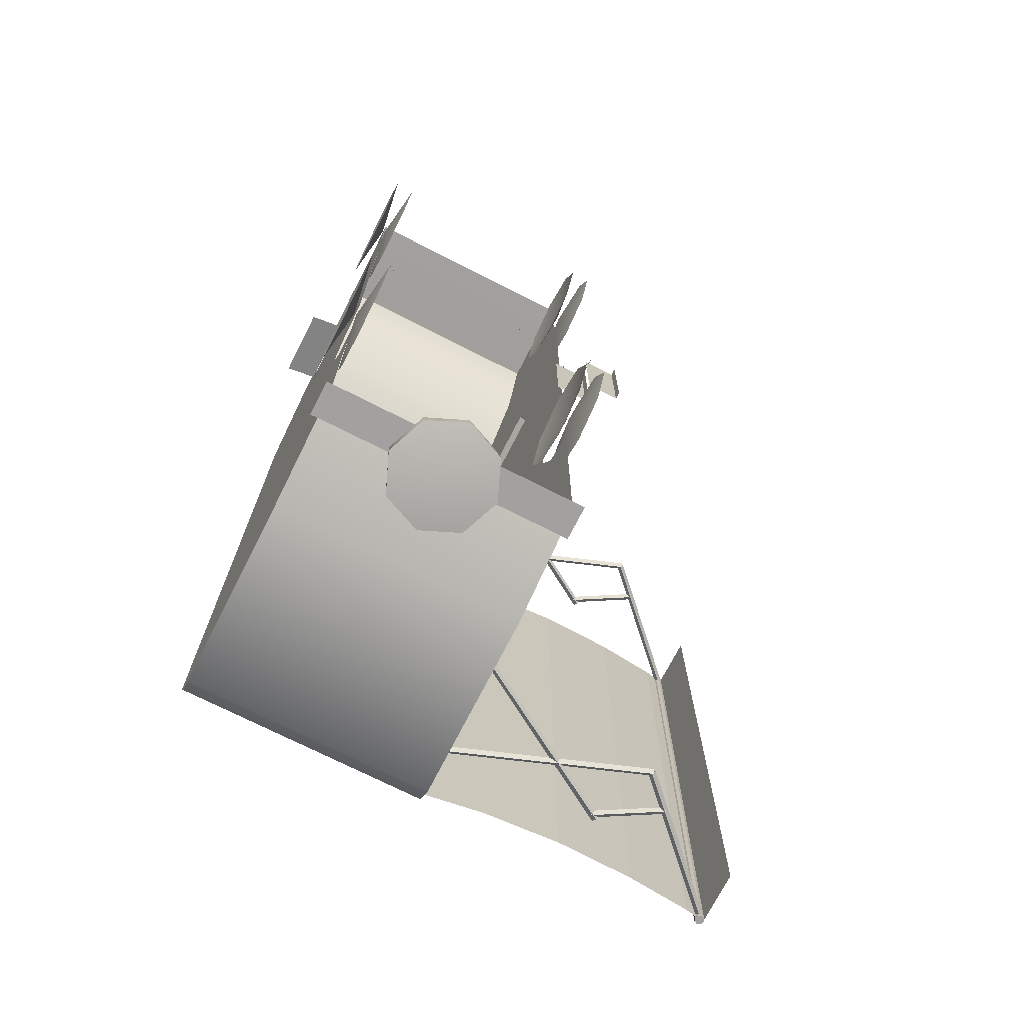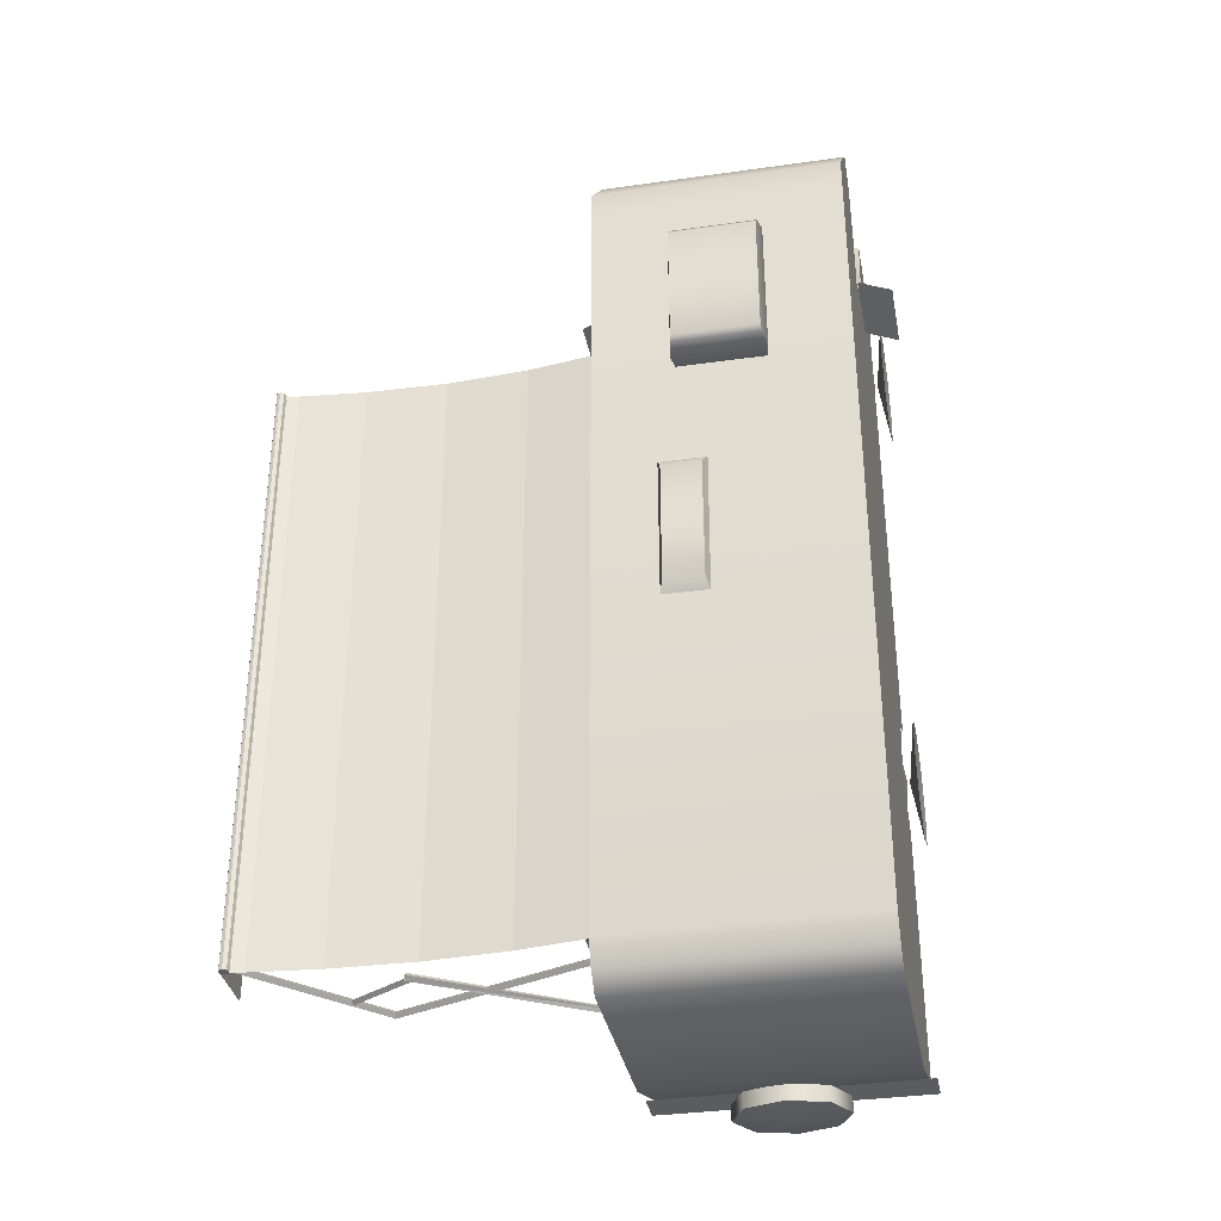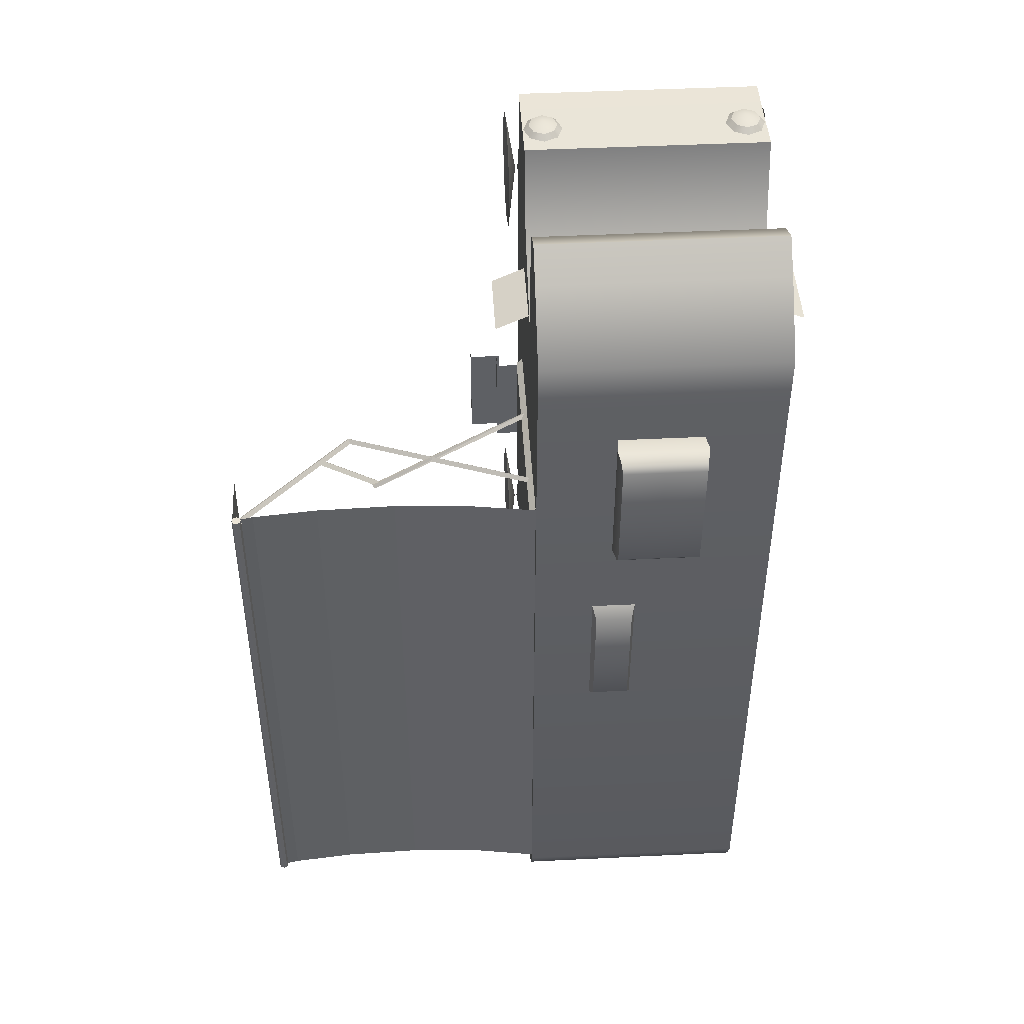
<metadata>
{"format":"obj","ext":"obj","renderer":"f3d","projection":"perspective","resolution":1024,"background":"white","views":[{"elev":-72.3,"azim":-27.0,"up":"+Z"},{"elev":-35.0,"azim":-169.3,"up":"+Z"},{"elev":46.0,"azim":176.8,"up":"+Z"}]}
</metadata>
<code>
o Cube.002_Cube.003
v 2.767 2.15 1.478
v 1.115 2.757 1.478
v 2.757 2.121 1.447
v 1.104 2.727 1.447
v 2.778 2.179 1.447
v 1.126 2.786 1.447
v 2.767 2.15 1.416
v 1.115 2.757 1.416
v 2.753 2.154 1.478
v 3.754 3.155 1.478
v 2.731 2.176 1.447
v 3.732 3.177 1.447
v 2.774 2.132 1.447
v 3.776 3.133 1.447
v 2.753 2.154 1.416
v 3.754 3.155 1.416
v 2.526 2.769 1.475
v 0.9898 1.823 1.478
v 2.545 2.731 1.447
v 1.006 1.796 1.447
v 2.512 2.784 1.447
v 0.9736 1.85 1.447
v 2.531 2.746 1.418
v 0.9898 1.823 1.416
v 2.47 2.729 1.472
v 3.015 2.414 1.472
v 2.491 2.759 1.447
v 3.036 2.445 1.447
v 2.46 2.706 1.447
v 3.005 2.391 1.447
v 2.477 2.728 1.42
v 3.021 2.414 1.42
v 2.767 2.15 -3.795
v 1.115 2.757 -3.795
v 2.757 2.121 -3.826
v 1.104 2.727 -3.826
v 2.778 2.179 -3.826
v 1.126 2.786 -3.826
v 2.767 2.15 -3.857
v 1.115 2.757 -3.857
v 2.753 2.154 -3.795
v 3.754 3.155 -3.795
v 2.731 2.176 -3.826
v 3.732 3.177 -3.826
v 2.774 2.132 -3.826
v 3.776 3.133 -3.826
v 2.753 2.154 -3.857
v 3.754 3.155 -3.857
v 2.526 2.769 -3.797
v 0.9898 1.823 -3.795
v 2.545 2.731 -3.826
v 1.006 1.796 -3.826
v 2.512 2.784 -3.826
v 0.9736 1.85 -3.826
v 2.531 2.746 -3.854
v 0.9898 1.823 -3.857
v 2.47 2.729 -3.8
v 3.015 2.414 -3.8
v 2.491 2.759 -3.826
v 3.036 2.445 -3.826
v 2.46 2.706 -3.826
v 3.005 2.391 -3.826
v 2.477 2.728 -3.852
v 3.021 2.414 -3.852
v 1.079 2.813 3.776
v 1.079 0.3855 -3.9
v 1.079 1.326 4.077
v 1.079 3.237 -3.882
v 1.079 1.539 3.328
v 1.079 3.143 -4.094
v 1.105 0.3519 -1.189
v 1.189 -0.03697 -1.578
v 1.189 0.9018 -1.189
v 1.189 0.3562 2.629
v 1.189 0.745 2.79
v 1.189 0.3562 3.729
v 1.189 0.745 3.568
v 1.189 -0.1937 3.179
v 1.189 -0.03263 3.568
v 1.189 0.9061 3.179
v 1.189 -0.03262 2.79
v 1.189 -0.03697 -0.8001
v 1.189 -0.198 -1.189
v 1.079 0.6892 -0.835
v 1.079 0.3855 2.623
v 1.079 0.3855 -0.6872
v 1.079 0.7583 4.065
v 1.079 0.4574 4.065
v 1.079 0.4754 3.746
v 1.079 0.6892 -1.548
v 1.079 0.3855 -1.696
v 1.079 0.837 -1.192
v 1.189 0.7407 -0.8001
v 1.189 0.3519 -0.6391
v 1.189 0.7407 -1.578
v 0.8978 1.209 4.076
v 0.8978 1.158 4.12
v 0.989 1.115 4.119
v 1.021 1.151 4.075
v 0.7238 1.012 4.071
v 0.7689 1.012 4.117
v 0.8067 1.115 4.119
v 0.7748 1.151 4.075
v 0.8978 0.8148 4.066
v 0.8978 0.8659 4.113
v 0.8067 0.9087 4.114
v 0.7748 0.8725 4.067
v 1.072 1.012 4.071
v 1.027 1.012 4.117
v 0.989 0.9087 4.114
v 1.021 0.8725 4.067
v 1.189 0.3519 -1.739
v 1.105 0.3562 3.179
v 0.8978 1.012 4.157
v 1.079 2.557 4.014
v 1.079 3.276 2.8
v 1.079 1.326 -4.215
v 1.079 2.993 -4.239
v 1.079 3.28 3.247
v 1.079 2.323 3.909
v 1.079 2.191 2.09
v 1.079 2.191 2.8
v 1.079 2.191 3.344
v 1.079 1.326 -1.256
v 1.079 1.326 2.152
v -1.079 2.813 3.776
v -1.079 0.3855 -3.9
v 1.4e-05 0.7583 4.065
v -1.079 1.326 4.077
v -1.079 3.237 -3.882
v -1.079 1.539 3.328
v -1.079 3.143 -4.094
v 1.4e-05 0.4574 4.065
v -1.105 0.3519 -1.189
v -1.189 -0.03697 -1.578
v -1.189 0.9018 -1.189
v -1.189 0.3562 2.629
v -1.189 0.745 2.79
v -1.189 0.3562 3.729
v -1.189 0.745 3.568
v -1.189 -0.1937 3.179
v -1.189 -0.03263 3.568
v -1.189 0.9061 3.179
v -1.189 -0.03262 2.79
v -1.189 -0.03697 -0.8001
v -1.189 -0.198 -1.189
v -1.079 0.6892 -0.835
v -1.079 0.3855 2.623
v -1.079 0.3855 -0.6872
v -1.079 0.7583 4.065
v -1.079 0.4574 4.065
v -1.079 0.4754 3.746
v -1.079 0.6892 -1.548
v -1.079 0.3855 -1.696
v -1.079 0.837 -1.192
v -1.189 0.7407 -0.8001
v -1.189 0.3519 -0.6391
v -1.189 0.7407 -1.578
v -0.8978 1.209 4.076
v -0.8978 1.158 4.12
v -0.9889 1.115 4.119
v -1.021 1.151 4.075
v -0.7238 1.012 4.071
v -0.7689 1.012 4.117
v -0.8067 1.115 4.119
v -0.7747 1.151 4.075
v -0.8978 0.8148 4.066
v -0.8978 0.8659 4.113
v -0.8067 0.9087 4.114
v -0.7747 0.8725 4.067
v -1.072 1.012 4.071
v -1.027 1.012 4.117
v -0.9889 0.9087 4.114
v -1.021 0.8725 4.067
v -1.189 0.3519 -1.739
v -1.105 0.3562 3.179
v -0.8978 1.012 4.157
v 1.4e-05 2.813 3.776
v 1.4e-05 3.276 2.8
v 1.4e-05 3.237 -3.882
v 1.4e-05 3.143 -4.094
v 1.4e-05 2.993 -4.239
v 1.4e-05 2.323 3.909
v 1.4e-05 2.191 2.8
v 1.4e-05 1.539 3.328
v 1.4e-05 1.326 -4.215
v 1.4e-05 1.326 4.077
v 1.4e-05 2.191 3.344
v 1.4e-05 0.3855 -3.9
v 1.4e-05 3.28 3.247
v 1.4e-05 2.557 4.014
v -1.079 2.557 4.014
v -1.079 3.276 2.8
v -1.079 1.326 -4.215
v -1.079 2.993 -4.239
v -1.079 3.28 3.247
v -1.079 2.323 3.909
v -1.079 2.191 2.09
v -1.079 2.191 2.8
v -1.079 2.191 3.344
v -1.079 1.326 -1.256
v -1.079 1.326 2.152
v 1.377 2.139 2.746
v 1.377 1.483 2.746
v 1.086 2.139 2.88
v 1.086 1.483 2.88
v 1.382 2.144 2.757
v 1.382 1.486 2.757
v 1.091 2.144 2.891
v 1.091 1.486 2.891
v -1.377 2.139 2.746
v -1.377 1.483 2.746
v -1.086 2.139 2.88
v -1.086 1.483 2.88
v -1.382 2.144 2.757
v -1.382 1.486 2.757
v -1.091 2.144 2.891
v -1.091 1.486 2.891
v 1.085 0.3519 -1.189
v 1.007 -0.03697 -1.578
v 1.007 0.9018 -1.189
v 1.007 0.3562 2.629
v 1.007 0.745 2.79
v 1.007 0.3562 3.729
v 1.007 0.745 3.568
v 1.007 -0.1937 3.179
v 1.007 -0.03263 3.568
v 1.007 0.9061 3.179
v 1.007 -0.03262 2.79
v 1.007 -0.03697 -0.8001
v 1.007 -0.198 -1.189
v 1.007 0.7407 -0.8001
v 1.007 0.3519 -0.6391
v 1.007 0.7407 -1.578
v 1.007 0.3519 -1.739
v 1.085 0.3562 3.179
v -1.085 0.3519 -1.189
v -1.007 -0.03697 -1.578
v -1.007 0.9018 -1.189
v -1.007 0.3562 2.629
v -1.007 0.745 2.79
v -1.007 0.3562 3.729
v -1.007 0.745 3.568
v -1.007 -0.1937 3.179
v -1.007 -0.03263 3.568
v -1.007 0.9061 3.179
v -1.007 -0.03262 2.79
v -1.007 -0.03697 -0.8001
v -1.007 -0.198 -1.189
v -1.007 0.7407 -0.8001
v -1.007 0.3519 -0.6391
v -1.007 0.7407 -1.578
v -1.007 0.3519 -1.739
v -1.085 0.3562 3.179
v 0.378 3.25 1.207
v -0.378 3.25 1.207
v 0 3.25 1.207
v 0 3.271 2.411
v 0 3.416 1.174
v 0 3.438 2.444
v 0 3.626 1.809
v 0 3.582 2.414
v 0 3.635 2.348
v 0 3.616 1.257
v 0 3.575 1.207
v -0.378 3.271 2.411
v 1.079 1.155 1.501
v 1.079 3.18 1.501
v 1.024 1.155 1.447
v 1.024 3.18 1.447
v 1.134 1.155 1.447
v 1.134 3.18 1.447
v 1.079 1.155 1.392
v 1.079 3.18 1.392
v 1.079 1.155 -3.77
v 1.079 3.18 -3.77
v 1.024 1.155 -3.825
v 1.024 3.18 -3.825
v 1.134 1.155 -3.825
v 1.134 3.18 -3.825
v 1.079 1.155 -3.88
v 1.079 3.18 -3.88
v 3.715 3.175 1.499
v 3.758 3.218 1.499
v 3.715 3.175 -3.878
v 3.758 3.218 -3.878
v 3.758 3.132 1.499
v 3.802 3.175 1.499
v 3.758 3.132 -3.878
v 3.802 3.175 -3.878
v 3.728 3.145 -3.878
v 3.789 3.206 -3.878
v 3.728 3.145 1.499
v 3.789 3.206 1.499
v 3.728 3.206 1.499
v 3.728 3.206 -3.878
v 3.789 3.145 -3.878
v 3.789 3.145 1.499
v 3.736 3.164 -3.878
v 3.736 3.164 1.499
v 3.613 3.139 -3.878
v 3.613 3.139 1.499
v 3.041 3.087 -3.878
v 3.041 3.087 1.499
v 1.646 3.113 -3.878
v 1.646 3.113 1.499
v 1.026 3.203 -3.878
v 1.026 3.203 1.499
v 3.795 3.171 -3.878
v 3.795 3.171 1.499
v 3.795 2.686 -3.878
v 3.795 2.686 1.499
v 2.343 3.071 1.499
v 2.343 3.071 -3.878
v 1.289 0.2439 0.6601
v 1.289 0.2439 -0.2914
v 0.9951 0.3077 -0.2914
v 0.9951 0.3077 0.6601
v 1.289 0.3077 0.6601
v 1.289 0.3077 -0.2914
v 1.549 0.09272 0.6601
v 1.549 0.09272 -0.2914
v 1.255 0.1565 -0.2914
v 1.255 0.1565 0.6601
v 1.549 0.1565 0.6601
v 1.549 0.1565 -0.2914
v 1.073 0.2883 0.6553
v 1.073 0.2883 -0.2866
v 1.284 0.1085 0.6553
v 1.284 0.1085 -0.2866
v 1.073 0.457 -0.2866
v 1.073 0.457 0.6553
v 1.073 0.2883 -0.2428
v 1.073 0.2883 0.6115
v 1.284 0.1085 -0.2428
v 1.284 0.1085 0.6115
v 1.284 0.2771 0.6553
v 1.284 0.2771 -0.2866
v 1.073 0.457 0.6115
v 1.073 0.457 -0.2428
v 1.284 0.2771 0.6115
v 1.284 0.2771 -0.2428
v 0.378 3.271 2.411
v 0.3988 3.416 1.174
v 0.3988 3.438 2.444
v 0.378 3.26 1.809
v 0.3988 3.427 1.809
v 0.366 3.626 1.809
v 0.3749 3.582 2.414
v 0.366 3.635 2.348
v 0.366 3.616 1.257
v 0.3727 3.575 1.207
v -0.3988 3.416 1.174
v -0.3988 3.438 2.444
v -0.378 3.26 1.809
v -0.3988 3.427 1.809
v -0.366 3.626 1.809
v -0.3749 3.582 2.414
v -0.366 3.635 2.348
v -0.366 3.616 1.257
v -0.3727 3.575 1.207
v 1.142 0.6031 -3.972
v 1.142 0.3022 -3.972
v 1.4e-05 0.6031 -3.972
v 1.4e-05 0.3022 -3.972
v -1.142 0.6031 -3.972
v -1.142 0.3022 -3.972
v 2e-06 0.5322 -4.229
v -0.3372 0.1948 -4.128
v 0 1.002 -4.234
v 0.3372 0.1948 -4.128
v 0 0.05629 -4.11
v 0.3372 0.8634 -4.216
v 0.4768 0.5291 -4.172
v -0.3372 0.8634 -4.216
v -0.4768 0.5291 -4.172
v -0.3372 0.2122 -3.995
v 0 1.019 -4.101
v 0.3372 0.2122 -3.995
v 0 0.07375 -3.977
v 0.3372 0.8808 -4.083
v 0.4768 0.5465 -4.039
v -0.3372 0.8808 -4.083
v -0.4768 0.5465 -4.039
v 0.5057 3.354 0.1406
v 0.5057 3.336 -0.9508
v 0.1728 3.354 0.1406
v 0.1728 3.336 -0.9508
v 0.1232 3.219 0.2846
v 0.1232 3.196 -1.096
v 0.5552 3.219 0.2846
v 0.5552 3.196 -1.096
f 2 3 1
f 4 7 3
f 8 5 7
f 6 1 5
f 10 11 9
f 11 16 15
f 15 14 13
f 14 9 13
f 18 19 17
f 20 23 19
f 23 22 21
f 21 18 17
f 26 27 25
f 28 31 27
f 31 30 29
f 29 26 25
f 33 36 35
f 35 40 39
f 40 37 39
f 38 33 37
f 42 43 41
f 44 47 43
f 47 46 45
f 45 42 41
f 50 51 49
f 52 55 51
f 55 54 53
f 53 50 49
f 58 59 57
f 60 63 59
f 63 62 61
f 61 58 57
f 268 269 267
f 270 273 269
f 274 271 273
f 272 267 271
f 276 277 275
f 278 281 277
f 282 279 281
f 280 275 279
f 284 296 295
f 292 290 297
f 290 298 297
f 294 284 295
f 289 293 291
f 292 284 294
f 292 288 290
f 291 283 285
f 298 288 294
f 296 286 292
f 296 291 285
f 287 294 293
f 293 295 283
f 289 298 287
f 292 289 291
f 295 285 283
f 301 300 299
f 303 302 301
f 305 313 314
f 305 308 306
f 310 311 309
f 314 304 303
f 323 325 326
f 317 319 320
f 316 319 315
f 322 325 321
f 336 337 329
f 330 342 335
f 334 332 327
f 328 340 333
f 2 4 3
f 4 8 7
f 8 6 5
f 6 2 1
f 10 12 11
f 11 12 16
f 15 16 14
f 14 10 9
f 18 20 19
f 20 24 23
f 23 24 22
f 21 22 18
f 26 28 27
f 28 32 31
f 31 32 30
f 29 30 26
f 33 34 36
f 35 36 40
f 40 38 37
f 38 34 33
f 42 44 43
f 44 48 47
f 47 48 46
f 45 46 42
f 50 52 51
f 52 56 55
f 55 56 54
f 53 54 50
f 58 60 59
f 60 64 63
f 63 64 62
f 61 62 58
f 268 270 269
f 270 274 273
f 274 272 271
f 272 268 267
f 276 278 277
f 278 282 281
f 282 280 279
f 280 276 275
f 284 286 296
f 290 288 298
f 289 287 293
f 292 286 284
f 292 294 288
f 291 293 283
f 296 292 291
f 287 298 294
f 293 294 295
f 289 297 298
f 292 297 289
f 295 296 285
f 301 302 300
f 303 304 302
f 305 306 313
f 305 307 308
f 310 312 311
f 314 313 304
f 323 324 325
f 317 318 319
f 316 320 319
f 322 326 325
f 336 341 337
f 330 338 342
f 334 339 332
f 328 331 340
f 115 178 191
f 117 189 186
f 187 128 67
f 120 191 183
f 116 180 179
f 67 185 187
f 65 190 178
f 188 120 183
f 71 95 73
f 71 82 83
f 113 81 74
f 113 77 76
f 84 85 86
f 124 66 117
f 67 89 125
f 87 88 89
f 90 66 124
f 90 124 92
f 92 124 84
f 116 70 68
f 87 67 128
f 124 125 85
f 113 75 80
f 113 79 78
f 87 133 88
f 97 99 96
f 100 102 103
f 105 107 104
f 108 110 111
f 111 105 104
f 103 97 96
f 98 108 99
f 106 100 107
f 118 70 116
f 125 89 85
f 125 122 69
f 69 67 125
f 71 93 94
f 71 72 112
f 114 102 101
f 98 114 109
f 110 114 105
f 114 106 105
f 184 69 122
f 186 118 117
f 182 70 118
f 181 68 70
f 179 119 116
f 124 121 125
f 124 118 116
f 116 123 122
f 116 119 65
f 65 120 116
f 121 116 122
f 178 192 191
f 189 194 186
f 187 129 128
f 191 197 183
f 180 193 179
f 185 129 187
f 190 126 178
f 188 197 200
f 144 176 137
f 134 158 175
f 134 156 136
f 176 142 139
f 147 148 201
f 201 194 127
f 129 152 150
f 150 152 151
f 153 127 154
f 153 155 201
f 155 147 201
f 193 130 132
f 150 128 129
f 201 148 202
f 135 134 175
f 176 138 137
f 133 150 151
f 162 160 159
f 163 165 164
f 170 168 167
f 171 173 172
f 174 168 173
f 166 160 165
f 171 161 162
f 163 169 170
f 195 193 132
f 202 148 152
f 199 202 131
f 131 202 129
f 134 145 157
f 176 140 143
f 177 165 160
f 177 161 172
f 173 177 172
f 169 177 168
f 131 184 199
f 195 186 194
f 132 182 195
f 130 181 132
f 196 179 193
f 198 201 202
f 201 195 194
f 193 200 197
f 193 126 196
f 197 126 193
f 198 199 193
f 203 206 205
f 207 210 208
f 211 214 212
f 215 218 217
f 219 234 235
f 219 230 233
f 229 236 222
f 236 225 228
f 236 223 222
f 236 227 224
f 219 232 221
f 220 219 235
f 237 252 239
f 237 248 249
f 254 247 240
f 254 243 242
f 254 241 246
f 254 245 244
f 237 250 251
f 237 238 253
f 347 343 346
f 265 351 352
f 266 260 354
f 351 348 347
f 265 360 264
f 266 356 355
f 343 260 258
f 354 358 359
f 359 261 357
f 350 349 345
f 255 347 346
f 256 356 353
f 261 350 348
f 259 361 265
f 264 348 351
f 262 359 358
f 259 255 257
f 356 357 360
f 357 264 360
f 259 352 344
f 350 262 349
f 260 358 354
f 349 260 345
f 256 259 257
f 365 362 363
f 366 365 367
f 368 375 370
f 368 371 372
f 368 373 374
f 368 369 376
f 372 377 369
f 375 378 370
f 374 379 371
f 373 378 381
f 375 384 383
f 369 384 376
f 371 380 372
f 373 382 374
f 387 386 388
f 391 386 385
f 389 385 387
f 389 388 390
f 390 386 392
f 115 65 178
f 117 66 189
f 120 115 191
f 116 68 180
f 67 69 185
f 65 119 190
f 188 123 120
f 71 112 95
f 71 94 82
f 113 78 81
f 113 80 77
f 84 124 85
f 67 87 89
f 90 91 66
f 113 74 75
f 113 76 79
f 87 128 133
f 97 98 99
f 100 101 102
f 105 106 107
f 108 109 110
f 111 110 105
f 103 102 97
f 98 109 108
f 106 101 100
f 125 121 122
f 71 73 93
f 71 83 72
f 114 97 102
f 98 97 114
f 110 109 114
f 114 101 106
f 184 185 69
f 186 182 118
f 182 181 70
f 181 180 68
f 179 190 119
f 124 116 121
f 124 117 118
f 116 120 123
f 65 115 120
f 178 126 192
f 189 127 194
f 191 192 197
f 180 130 193
f 185 131 129
f 190 196 126
f 188 183 197
f 144 141 176
f 134 136 158
f 134 157 156
f 176 141 142
f 147 149 148
f 129 202 152
f 153 201 127
f 135 146 134
f 176 143 138
f 133 128 150
f 162 161 160
f 163 166 165
f 170 169 168
f 171 174 173
f 174 167 168
f 166 159 160
f 171 172 161
f 163 164 169
f 199 198 202
f 134 146 145
f 176 139 140
f 177 164 165
f 177 160 161
f 173 168 177
f 169 164 177
f 131 185 184
f 195 182 186
f 132 181 182
f 130 180 181
f 196 190 179
f 198 193 201
f 201 193 195
f 193 199 200
f 197 192 126
f 203 204 206
f 207 209 210
f 211 213 214
f 215 216 218
f 219 221 234
f 219 231 230
f 229 226 236
f 236 224 225
f 236 228 223
f 236 226 227
f 219 233 232
f 220 231 219
f 237 253 252
f 237 251 248
f 254 244 247
f 254 246 243
f 254 240 241
f 254 242 245
f 237 239 250
f 237 249 238
f 347 345 343
f 265 264 351
f 266 258 260
f 347 344 351
f 344 352 351
f 265 361 360
f 266 354 356
f 343 345 260
f 357 356 359
f 356 354 359
f 359 263 261
f 345 347 350
f 347 348 350
f 255 344 347
f 256 355 356
f 261 263 350
f 259 353 361
f 264 261 348
f 262 263 359
f 259 344 255
f 361 353 360
f 353 356 360
f 357 261 264
f 259 265 352
f 350 263 262
f 260 262 358
f 349 262 260
f 256 353 259
f 365 364 362
f 366 364 365
f 368 376 375
f 368 374 371
f 368 370 373
f 368 372 369
f 372 380 377
f 375 383 378
f 374 382 379
f 373 370 378
f 375 376 384
f 369 377 384
f 371 379 380
f 373 381 382
f 387 385 386
f 391 392 386
f 389 391 385
f 389 387 388
f 390 388 386

</code>
